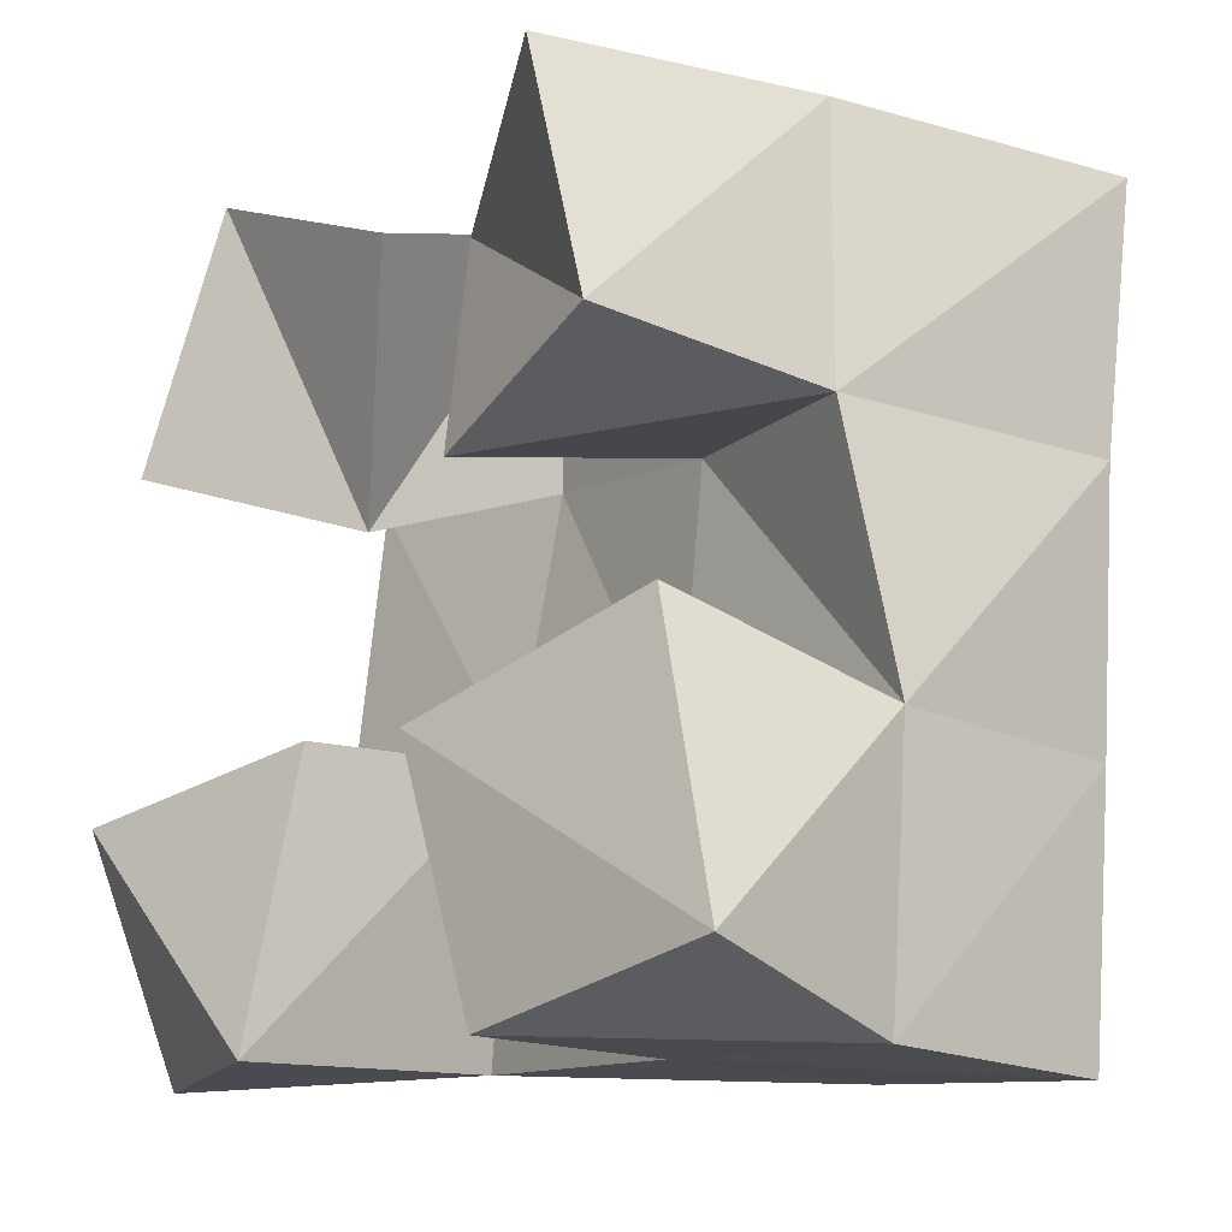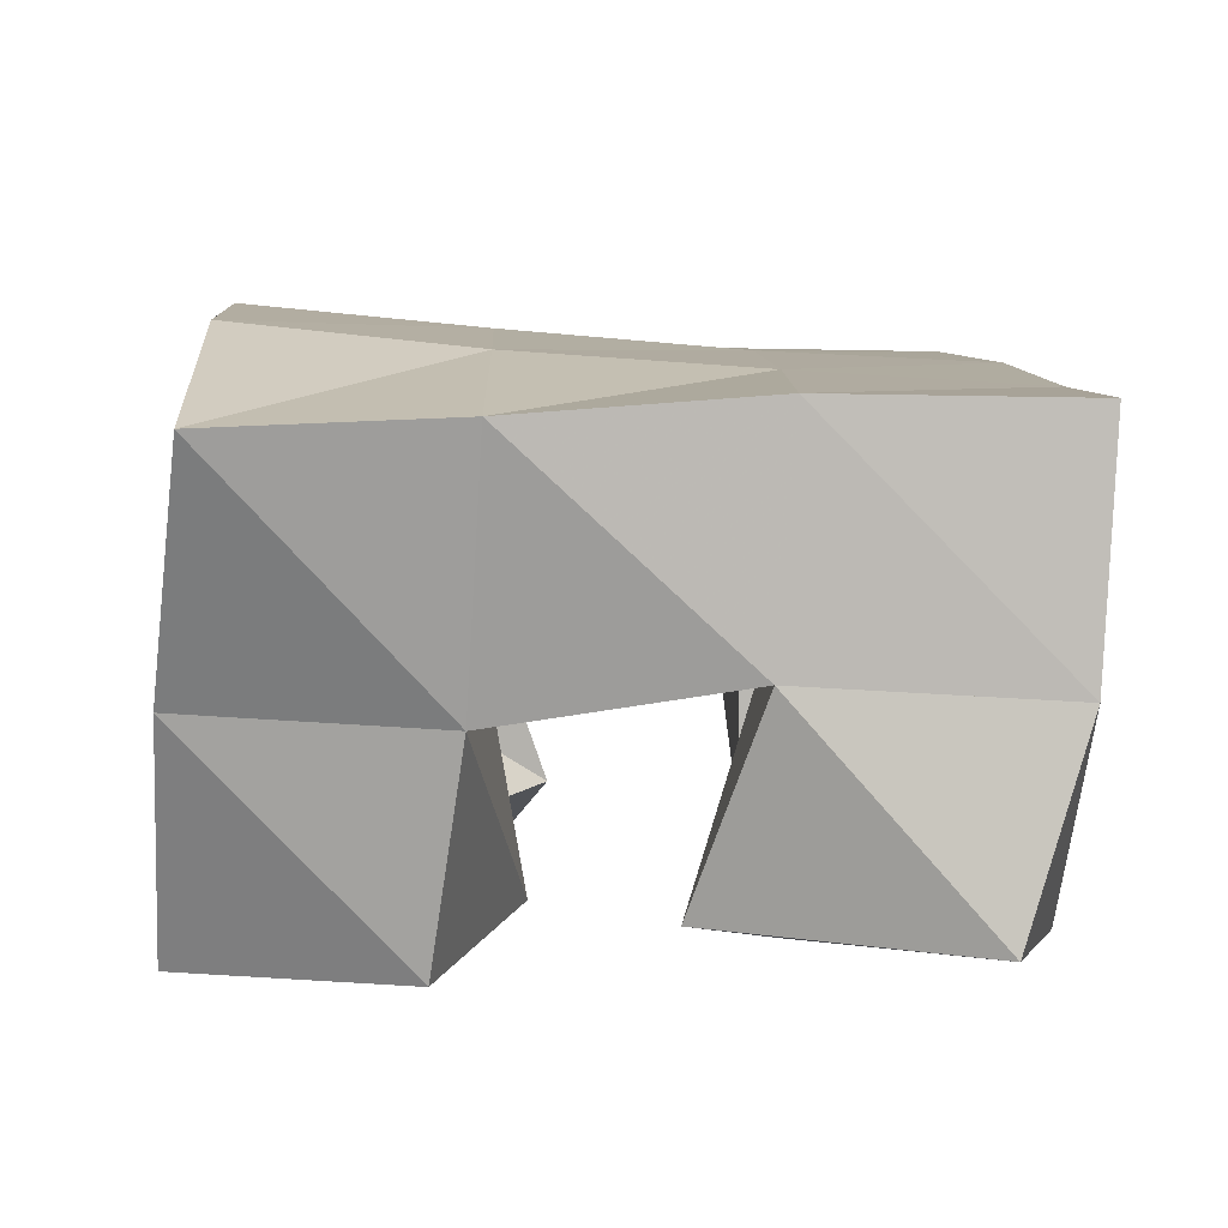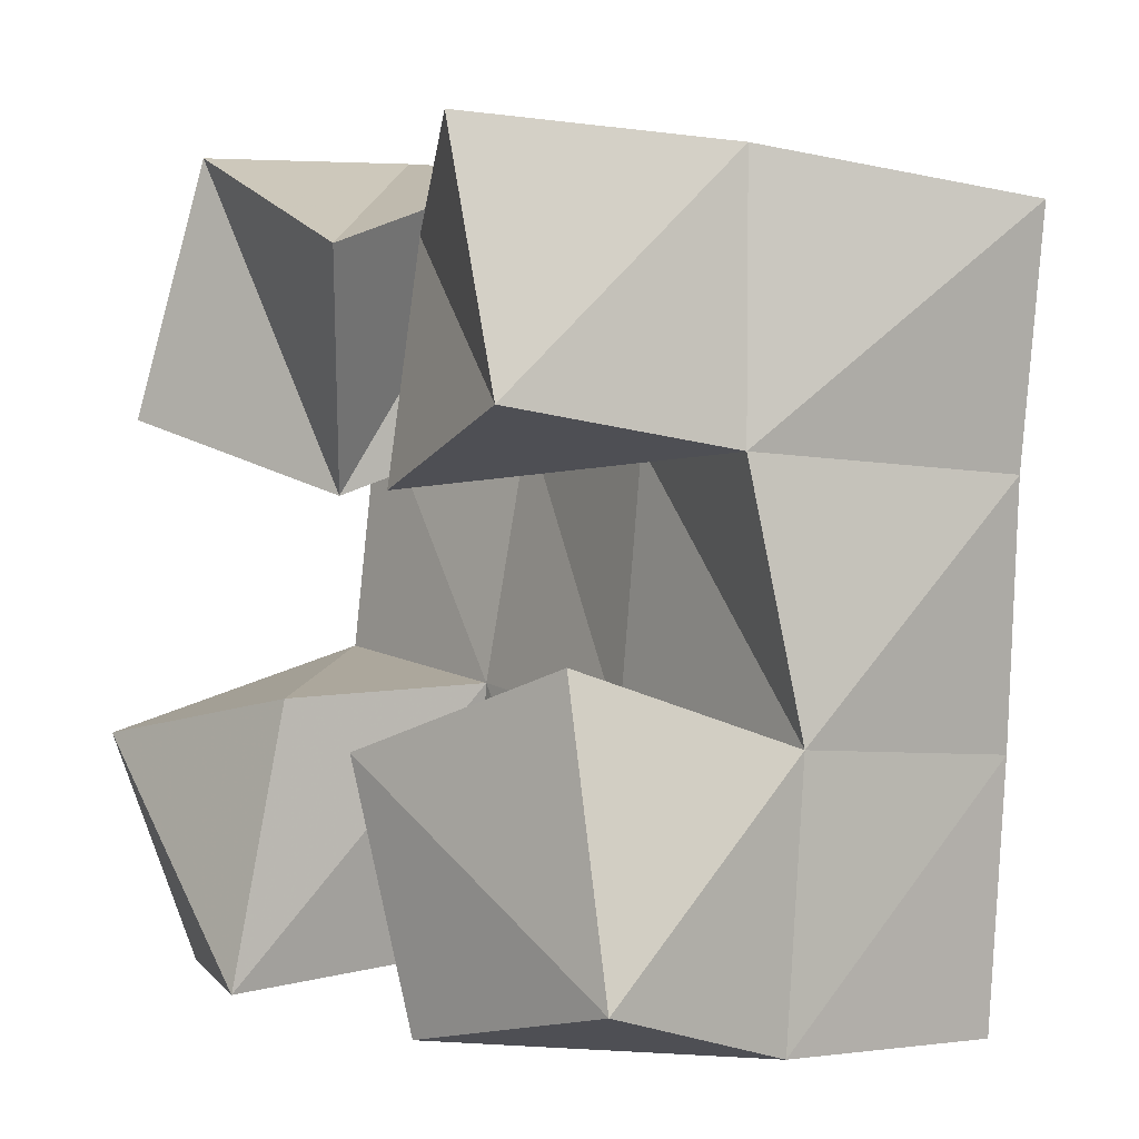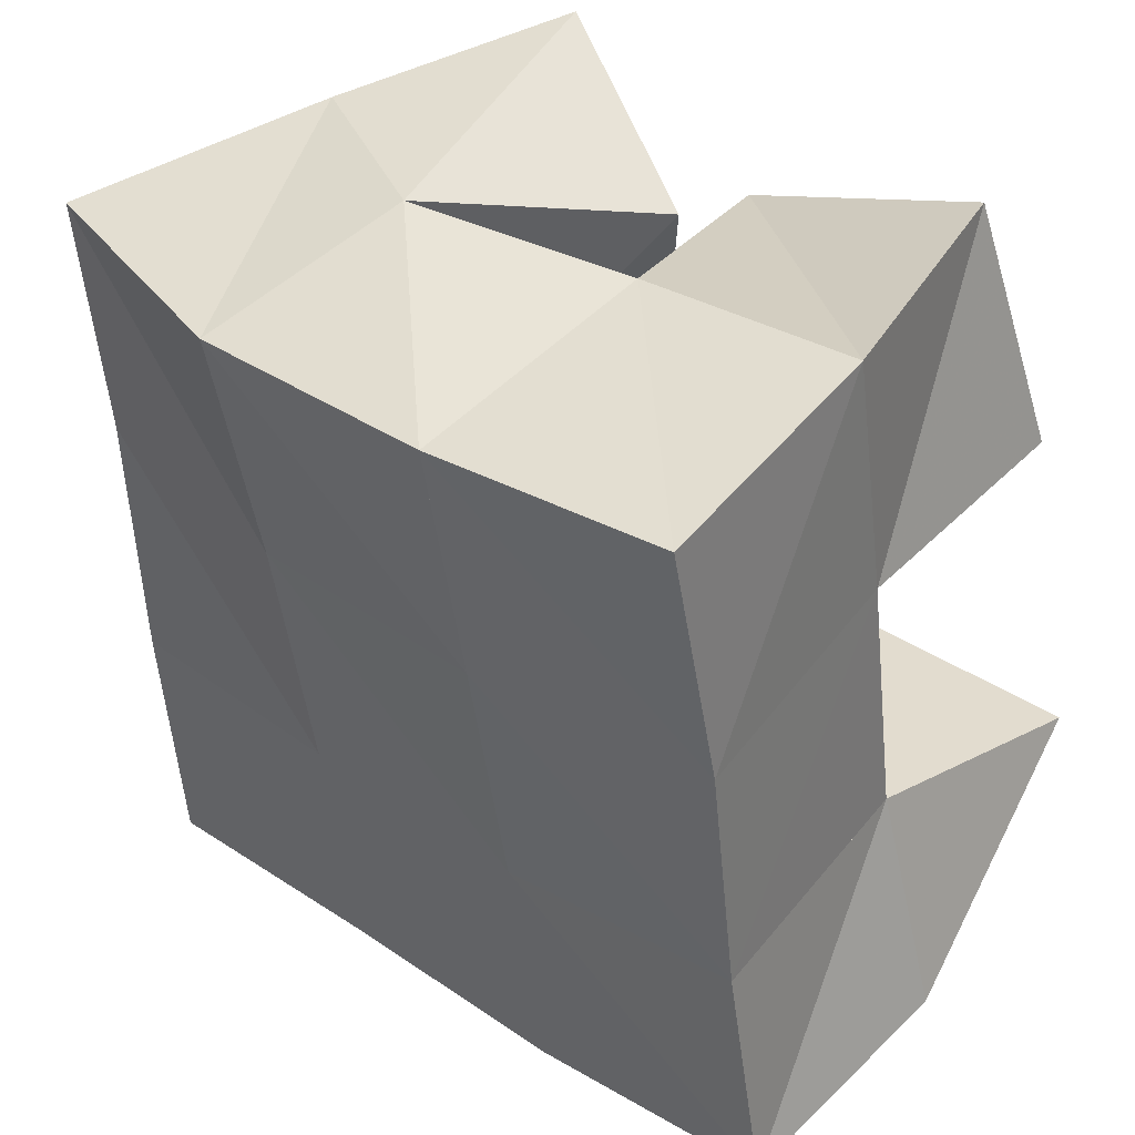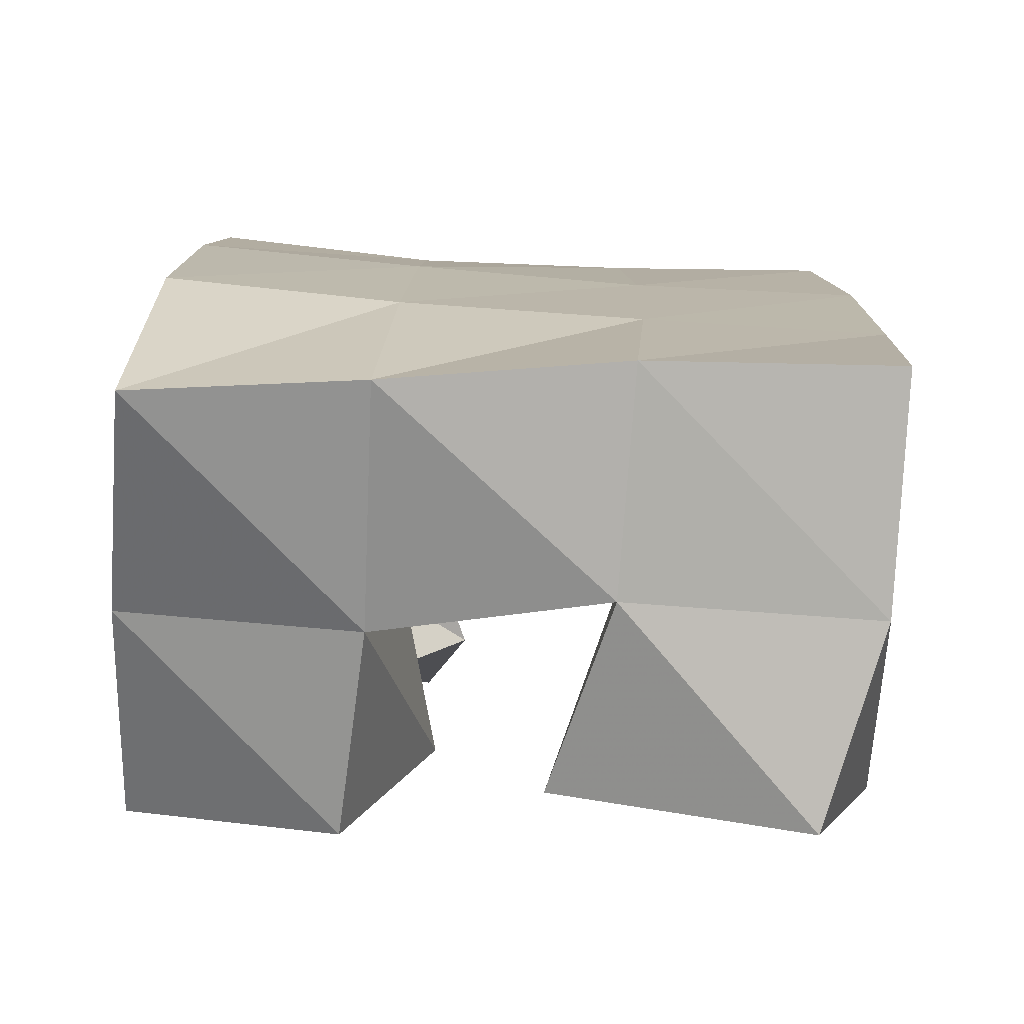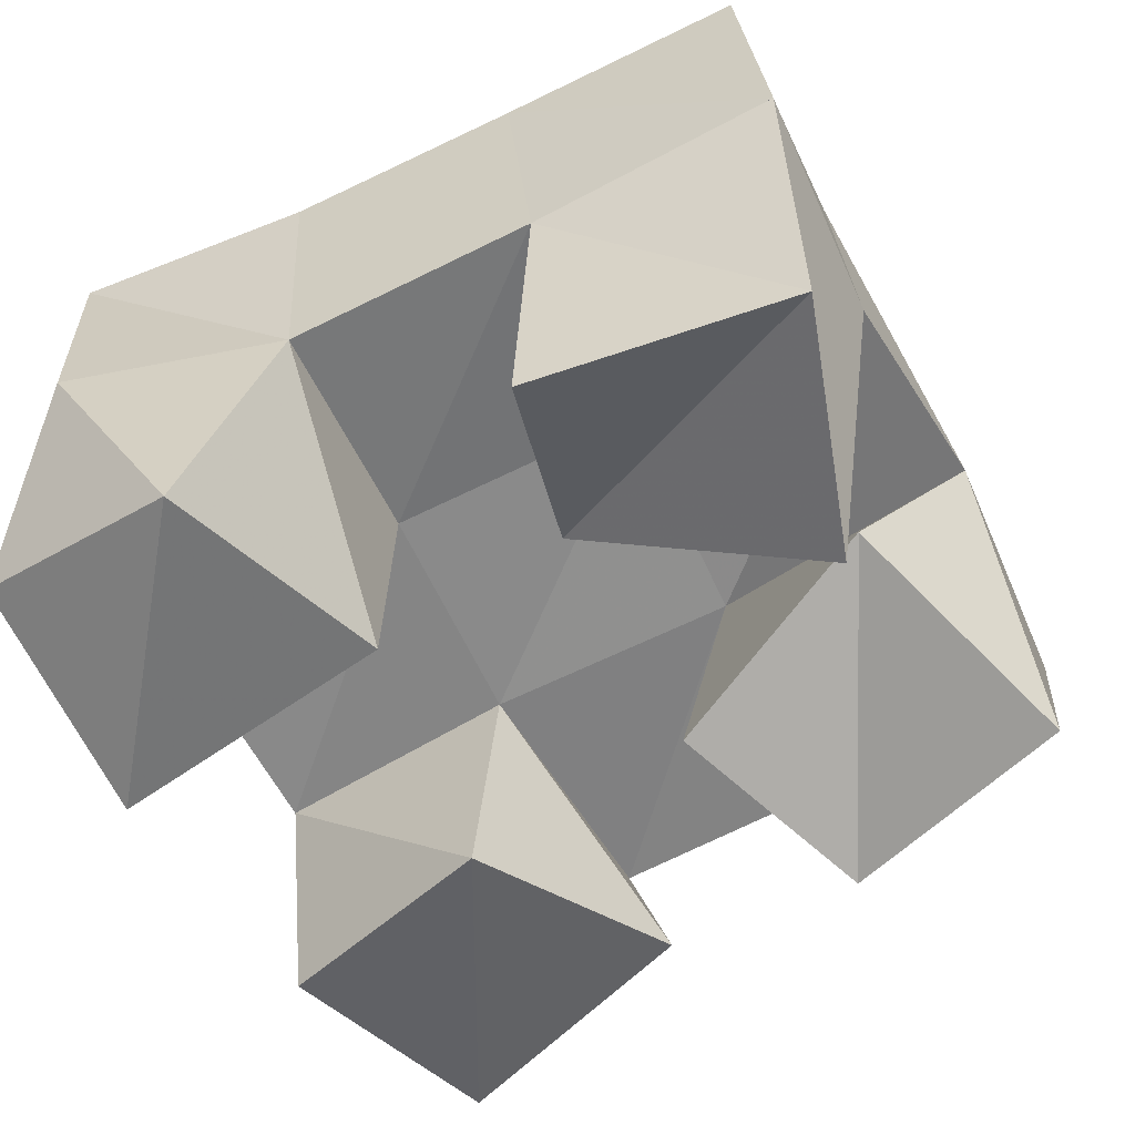
<metadata>
{"format":"obj","ext":"obj","renderer":"f3d","projection":"perspective","resolution":1024,"background":"white","views":[{"elev":-13.8,"azim":49.3,"up":"+Z"},{"elev":5.9,"azim":91.9,"up":"+Y"},{"elev":2.0,"azim":54.2,"up":"+Z"},{"elev":41.2,"azim":-140.6,"up":"+Z"},{"elev":10.3,"azim":96.2,"up":"+Y"},{"elev":-58.0,"azim":-59.0,"up":"+Y"}]}
</metadata>
<code>
v 3.742 0.1166 0.08826
v 3.728 0.1564 0.1068
v 3.787 0.1 0.08993
v 3.78 0.1584 0.09135
v 3.736 0.101 0.1349
v 3.742 0.1544 0.1508
v 3.787 0.1115 0.1447
v 3.788 0.1567 0.1457
v 3.831 0.1069 0.184
v 3.839 0.1566 0.1919
v 3.873 0.1008 0.1979
v 3.882 0.1454 0.1906
v 3.817 0.1228 0.2298
v 3.842 0.169 0.2459
v 3.86 0.1 0.2462
v 3.88 0.1478 0.2423
v 3.749 0.1007 0.1975
v 3.747 0.1577 0.2019
v 3.79 0.122 0.1827
v 3.794 0.1627 0.1965
v 3.763 0.1081 0.2479
v 3.75 0.163 0.2515
v 3.813 0.1073 0.228
v 3.796 0.1616 0.2459
v 3.843 0.1047 0.09027
v 3.834 0.1515 0.09002
v 3.892 0.11 0.1014
v 3.886 0.151 0.0887
v 3.83 0.1 0.1388
v 3.835 0.1546 0.1405
v 3.877 0.1123 0.1556
v 3.887 0.1538 0.1407
v 3.731 0.2056 0.1025
v 3.782 0.2039 0.09384
v 3.739 0.2065 0.1503
v 3.789 0.2063 0.1428
v 3.743 0.2083 0.198
v 3.793 0.2106 0.1926
v 3.748 0.2141 0.2469
v 3.798 0.2154 0.2419
v 3.835 0.2003 0.08855
v 3.839 0.2034 0.1387
v 3.844 0.2069 0.189
v 3.85 0.212 0.237
v 3.885 0.1996 0.08609
v 3.888 0.2004 0.1371
v 3.894 0.1969 0.1867
v 3.902 0.1951 0.2338
f 1 2 4
f 3 1 4
f 2 6 8
f 4 2 8
f 6 5 7
f 8 6 7
f 5 1 3
f 7 5 3
f 8 7 3
f 4 8 3
f 2 1 5
f 6 2 5
f 9 10 12
f 11 9 12
f 10 14 16
f 12 10 16
f 14 13 15
f 16 14 15
f 13 9 11
f 15 13 11
f 16 15 11
f 12 16 11
f 10 9 13
f 14 10 13
f 17 18 20
f 19 17 20
f 18 22 24
f 20 18 24
f 22 21 23
f 24 22 23
f 21 17 19
f 23 21 19
f 24 23 19
f 20 24 19
f 18 17 21
f 22 18 21
f 25 26 28
f 27 25 28
f 26 30 32
f 28 26 32
f 30 29 31
f 32 30 31
f 29 25 27
f 31 29 27
f 32 31 27
f 28 32 27
f 26 25 29
f 30 26 29
f 2 33 34
f 4 2 34
f 33 35 36
f 34 33 36
f 35 6 8
f 36 35 8
f 6 2 4
f 8 6 4
f 36 8 4
f 34 36 4
f 33 2 6
f 35 33 6
f 6 35 36
f 8 6 36
f 35 37 38
f 36 35 38
f 37 18 20
f 38 37 20
f 18 6 8
f 20 18 8
f 38 20 8
f 36 38 8
f 35 6 18
f 37 35 18
f 18 37 38
f 20 18 38
f 37 39 40
f 38 37 40
f 39 22 24
f 40 39 24
f 22 18 20
f 24 22 20
f 40 24 20
f 38 40 20
f 37 18 22
f 39 37 22
f 4 34 41
f 26 4 41
f 34 36 42
f 41 34 42
f 36 8 30
f 42 36 30
f 8 4 26
f 30 8 26
f 42 30 26
f 41 42 26
f 34 4 8
f 36 34 8
f 8 36 42
f 30 8 42
f 36 38 43
f 42 36 43
f 38 20 10
f 43 38 10
f 20 8 30
f 10 20 30
f 43 10 30
f 42 43 30
f 36 8 20
f 38 36 20
f 20 38 43
f 10 20 43
f 38 40 44
f 43 38 44
f 40 24 14
f 44 40 14
f 24 20 10
f 14 24 10
f 44 14 10
f 43 44 10
f 38 20 24
f 40 38 24
f 26 41 45
f 28 26 45
f 41 42 46
f 45 41 46
f 42 30 32
f 46 42 32
f 30 26 28
f 32 30 28
f 46 32 28
f 45 46 28
f 41 26 30
f 42 41 30
f 30 42 46
f 32 30 46
f 42 43 47
f 46 42 47
f 43 10 12
f 47 43 12
f 10 30 32
f 12 10 32
f 47 12 32
f 46 47 32
f 42 30 10
f 43 42 10
f 10 43 47
f 12 10 47
f 43 44 48
f 47 43 48
f 44 14 16
f 48 44 16
f 14 10 12
f 16 14 12
f 48 16 12
f 47 48 12
f 43 10 14
f 44 43 14

</code>
